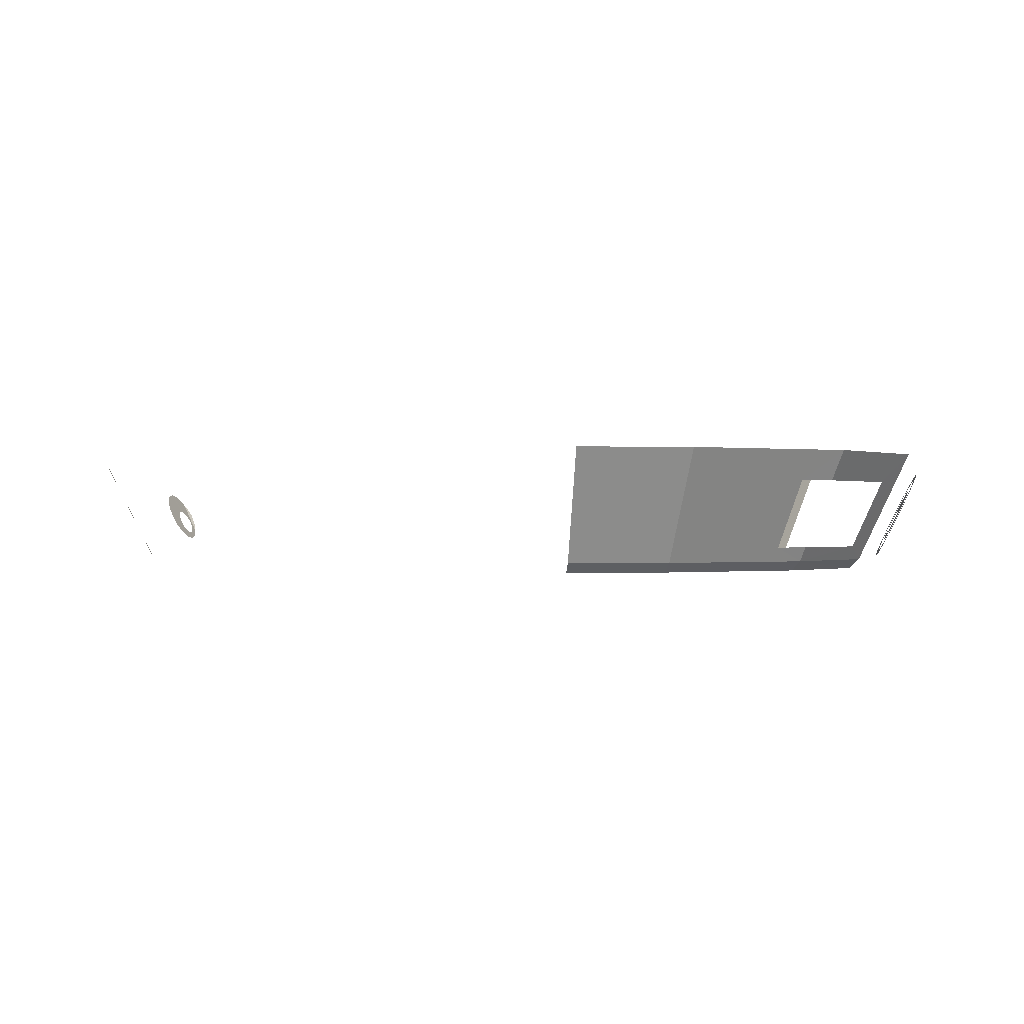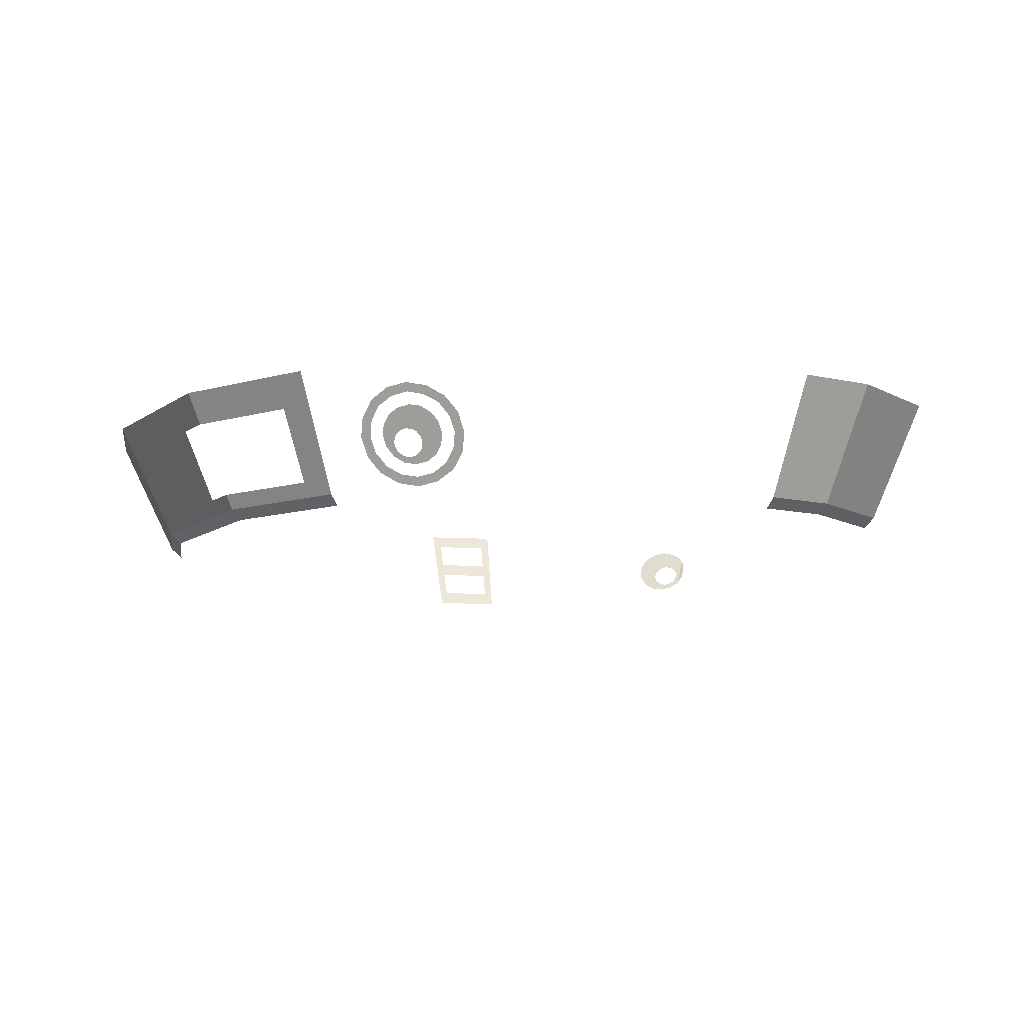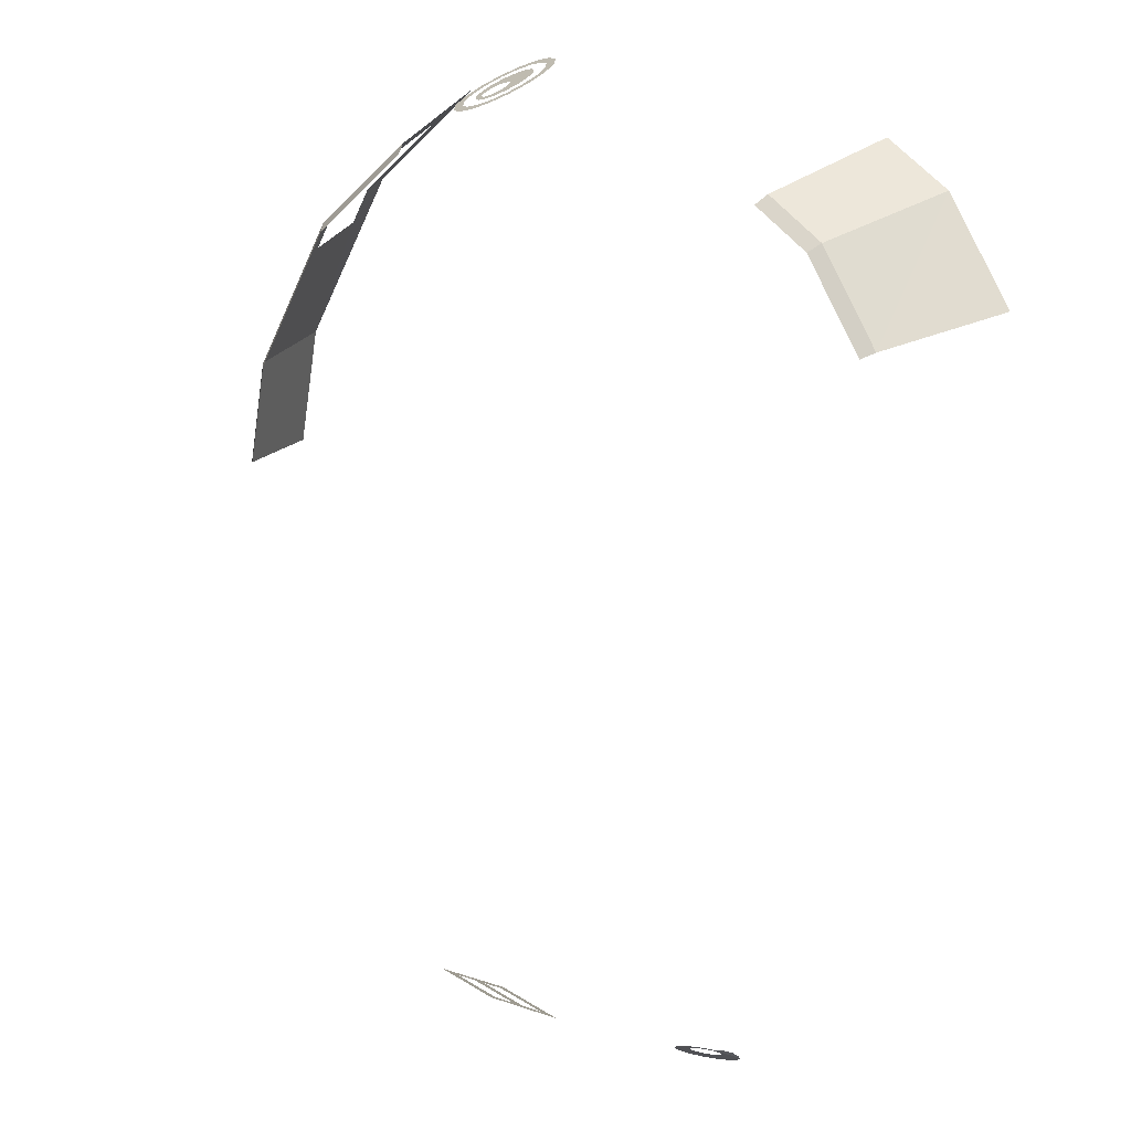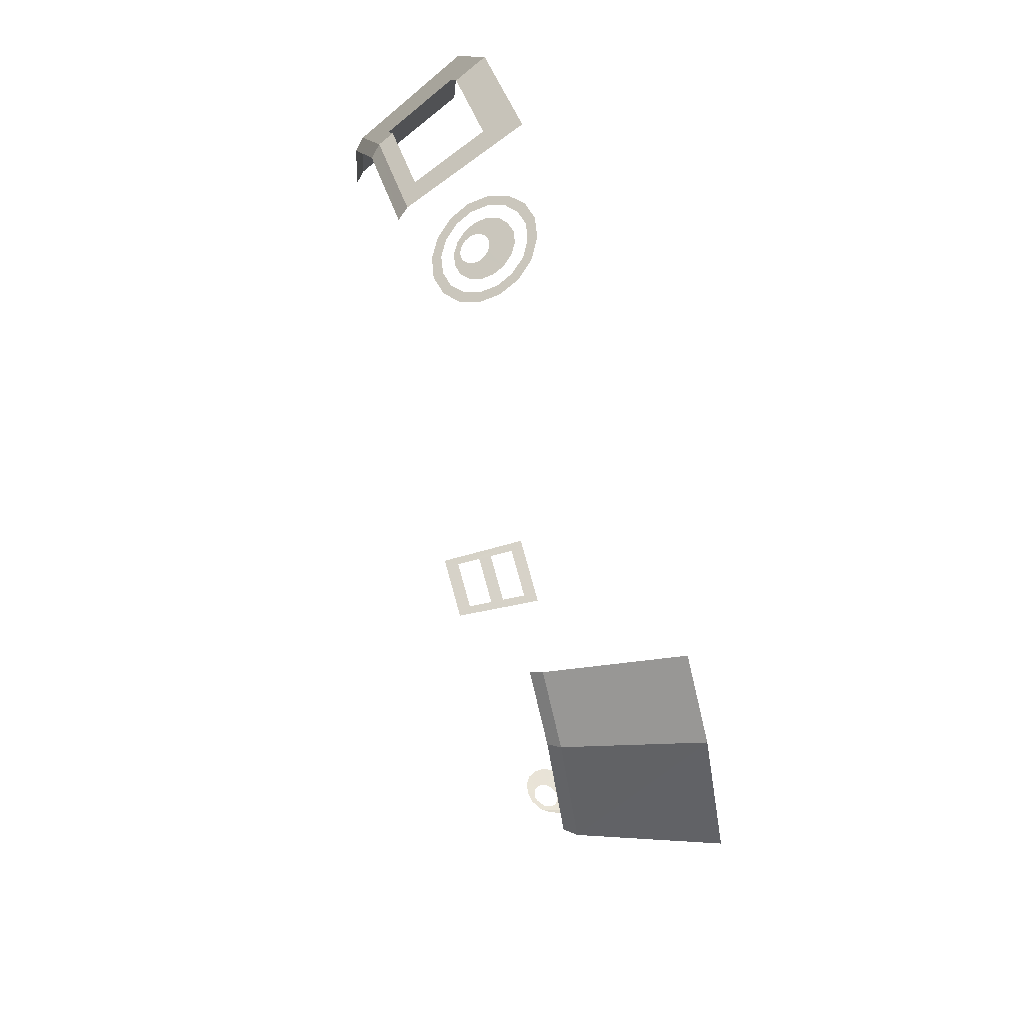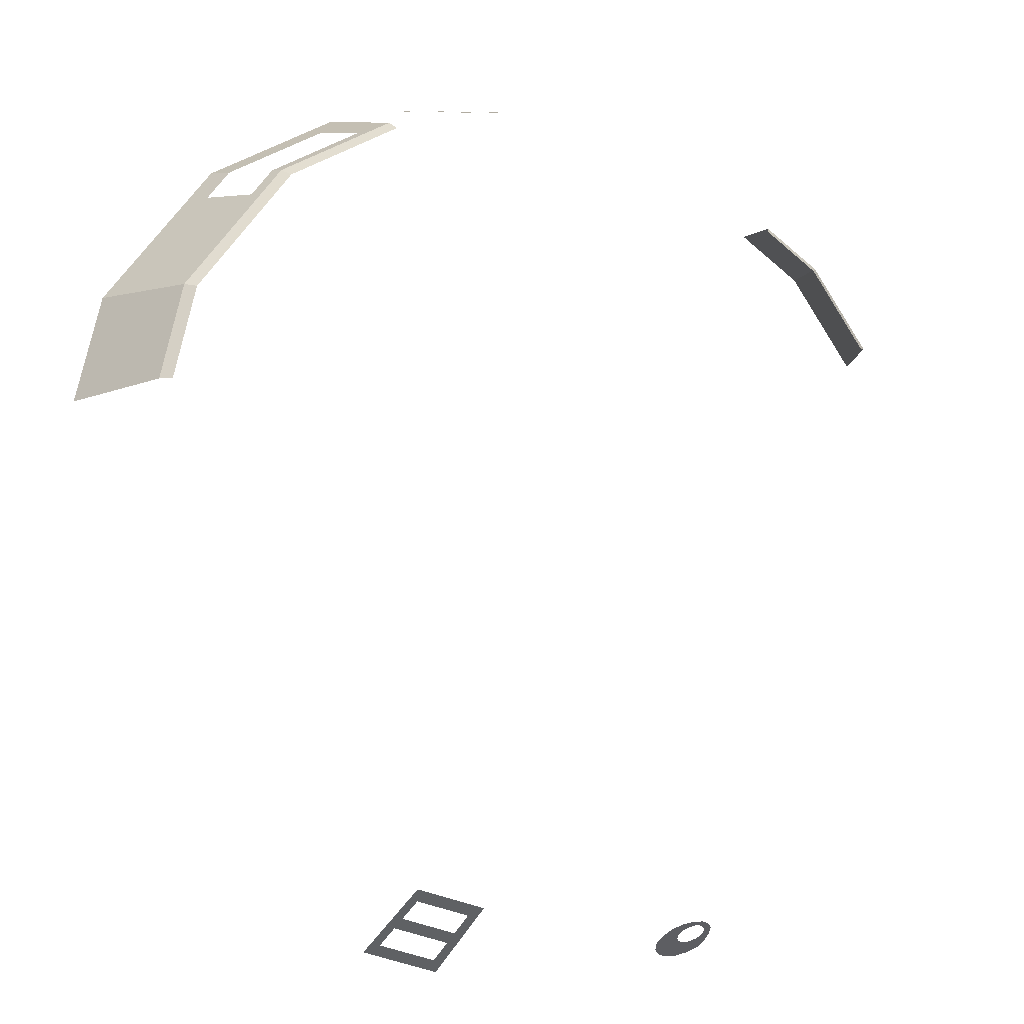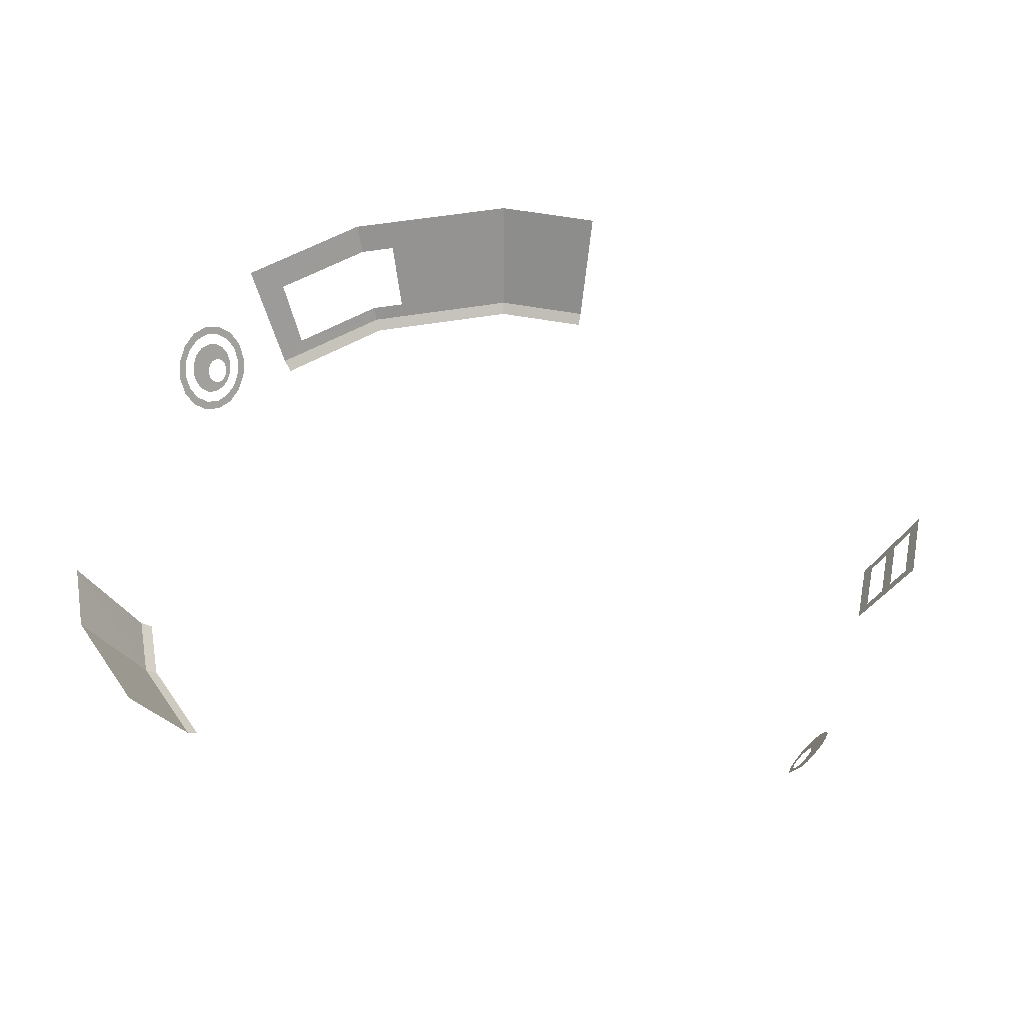
<metadata>
{"format":"obj","ext":"obj","renderer":"f3d","projection":"perspective","resolution":1024,"background":"white","views":[{"elev":-0.2,"azim":-88.3,"up":"+Y"},{"elev":-10.6,"azim":3.1,"up":"+Y"},{"elev":9.4,"azim":44.1,"up":"+Z"},{"elev":68.1,"azim":74.2,"up":"+Z"},{"elev":-18.5,"azim":-23.2,"up":"+Z"},{"elev":50.0,"azim":113.0,"up":"+Y"}]}
</metadata>
<code>
v 0.5373 0.4522 0.7419
v 0.4746 0.2339 0.6552
v 0.5828 0.2341 0.5828
v 0.66 0.4525 0.66
v -0.681 0.3941 0.5771
v -0.6393 0.3938 0.6393
v -0.66 0.4525 0.66
v -0.8622 0.452 0.3572
v -0.5828 0.2341 0.5828
v -0.5927 0.262 0.5927
v -0.6312 0.262 0.535
v -0.7616 0.2342 0.3156
v -0.6312 0.262 0.535
v -0.681 0.3941 0.5771
v -0.8622 0.452 0.3572
v -0.7616 0.2342 0.3156
v -0.7422 0.2155 0.3075
v -0.7616 0.2342 0.3156
v -0.8 0.2341 0.1226
v -0.7796 0.2155 0.1196
v -0.3564 0.2157 0.7096
v -0.3656 0.2344 0.7281
v -0.5828 0.2341 0.5828
v -0.5682 0.2156 0.5682
v 0.6735 0.2157 0.4103
v 0.6911 0.2343 0.421
v 0.5828 0.2341 0.5828
v 0.5682 0.2156 0.5682
v -0.5828 0.2341 0.5828
v -0.3656 0.2344 0.7281
v -0.4209 0.2617 0.7075
v -0.5927 0.262 0.5927
v -0.7422 0.2155 0.3075
v -0.5682 0.2156 0.5682
v -0.5828 0.2341 0.5828
v -0.7616 0.2342 0.3156
v 0.5682 0.2156 0.5682
v 0.5828 0.2341 0.5828
v 0.4746 0.2339 0.6552
v 0.4626 0.2154 0.6387
v -0.8622 0.452 0.3572
v -0.9057 0.4517 0.1389
v -0.8 0.2341 0.1226
v -0.7616 0.2342 0.3156
v 0.66 0.4525 0.66
v 0.5828 0.2341 0.5828
v 0.6911 0.2343 0.421
v 0.7824 0.4516 0.4767
v -0.414 0.4515 0.8243
v -0.454 0.3935 0.7632
v -0.4209 0.2617 0.7075
v -0.3656 0.2344 0.7281
v -0.66 0.4525 0.66
v -0.6393 0.3938 0.6393
v -0.454 0.3935 0.7632
v -0.414 0.4515 0.8243
v -0.2105 0.4151 0.873
v -0.2085 0.3993 0.8655
v -0.1775 0.393 0.8685
v -0.1725 0.4079 0.877
v -0.193 0.3301 0.834
v -0.186 0.3214 0.831
v -0.1515 0.3456 0.85
v -0.165 0.3619 0.8555
v -0.2015 0.3345 0.8345
v -0.193 0.3301 0.834
v -0.165 0.3619 0.8555
v -0.1845 0.3738 0.8575
v -0.2105 0.4151 0.873
v -0.2465 0.4084 0.8625
v -0.2385 0.3932 0.8565
v -0.2085 0.3993 0.8655
v -0.15 0.378 0.8665
v -0.13 0.353 0.858
v -0.114 0.3597 0.8645
v -0.138 0.3882 0.874
v -0.114 0.3597 0.8645
v -0.13 0.353 0.858
v -0.1215 0.3256 0.846
v -0.1035 0.3255 0.8495
v -0.186 0.3214 0.831
v -0.183 0.3121 0.827
v -0.1455 0.3262 0.8415
v -0.1515 0.3456 0.85
v -0.1725 0.4079 0.877
v -0.1775 0.393 0.8685
v -0.15 0.378 0.8665
v -0.138 0.3882 0.874
v -0.2365 0.3124 0.8165
v -0.2355 0.3221 0.8215
v -0.2555 0.345 0.829
v -0.2575 0.3258 0.819
v -0.2355 0.3221 0.8215
v -0.2305 0.3291 0.826
v -0.2445 0.3626 0.84
v -0.2555 0.345 0.829
v -0.2225 0.3348 0.8305
v -0.2125 0.3368 0.8335
v -0.206 0.3773 0.855
v -0.2275 0.3729 0.8485
v -0.2125 0.3368 0.8335
v -0.2015 0.3345 0.8345
v -0.1845 0.3738 0.8575
v -0.206 0.3773 0.855
v -0.2305 0.3291 0.826
v -0.2225 0.3348 0.8305
v -0.2275 0.3729 0.8485
v -0.2445 0.3626 0.84
v -0.2465 0.4084 0.8625
v -0.277 0.3886 0.8465
v -0.263 0.378 0.844
v -0.2385 0.3932 0.8565
v -0.2075 0.2869 0.8095
v -0.218 0.289 0.8085
v -0.218 0.2781 0.803
v -0.1965 0.2745 0.8055
v -0.295 0.3597 0.8285
v -0.2995 0.3255 0.8105
v -0.2815 0.3253 0.814
v -0.278 0.3539 0.829
v -0.277 0.3886 0.8465
v -0.295 0.3597 0.8285
v -0.278 0.3539 0.829
v -0.263 0.378 0.844
v -0.184 0.3025 0.822
v -0.189 0.2945 0.817
v -0.158 0.2892 0.8205
v -0.1475 0.306 0.831
v -0.183 0.3121 0.827
v -0.184 0.3025 0.822
v -0.1475 0.306 0.831
v -0.1455 0.3262 0.8415
v -0.1975 0.2889 0.8125
v -0.2075 0.2869 0.8095
v -0.1965 0.2745 0.8055
v -0.175 0.2779 0.8115
v -0.189 0.2945 0.817
v -0.1975 0.2889 0.8125
v -0.175 0.2779 0.8115
v -0.158 0.2892 0.8205
v -0.14 0.274 0.8165
v -0.1645 0.2577 0.8035
v -0.156 0.2434 0.798
v -0.126 0.2625 0.8135
v -0.1645 0.2577 0.8035
v -0.1945 0.2527 0.795
v -0.193 0.2361 0.787
v -0.156 0.2434 0.798
v -0.1215 0.3256 0.846
v -0.125 0.298 0.8315
v -0.1075 0.2911 0.8315
v -0.1035 0.3255 0.8495
v -0.125 0.298 0.8315
v -0.14 0.274 0.8165
v -0.126 0.2625 0.8135
v -0.1075 0.2911 0.8315
v -0.2885 0.2911 0.7955
v -0.265 0.2627 0.786
v -0.253 0.274 0.794
v -0.2725 0.2978 0.802
v -0.2815 0.3253 0.814
v -0.2995 0.3255 0.8105
v -0.2885 0.2911 0.7955
v -0.2725 0.2978 0.802
v -0.226 0.2582 0.7915
v -0.2315 0.2434 0.783
v -0.193 0.2361 0.787
v -0.1945 0.2527 0.795
v -0.253 0.274 0.794
v -0.265 0.2627 0.786
v -0.2315 0.2434 0.783
v -0.226 0.2582 0.7915
v -0.218 0.289 0.8085
v -0.227 0.2947 0.8095
v -0.238 0.29 0.805
v -0.218 0.2781 0.803
v -0.227 0.2947 0.8095
v -0.2335 0.3023 0.812
v -0.2515 0.3064 0.8105
v -0.238 0.29 0.805
v -0.2335 0.3023 0.812
v -0.2365 0.3124 0.8165
v -0.2575 0.3258 0.819
v -0.2515 0.3064 0.8105
v -0.2825 0.3189 -0.8106
v -0.3171 0.4275 -0.8581
v -0.2872 0.3472 -0.8238
v -0.2741 0.2673 -0.7865
v -0.2847 0.239 -0.7702
v -0.3171 0.4275 -0.8581
v -0.2825 0.3189 -0.8106
v -0.2741 0.2673 -0.7865
v -0.1762 0.2673 -0.806
v -0.157 0.2389 -0.7956
v -0.2847 0.239 -0.7702
v -0.157 0.2389 -0.7956
v -0.1762 0.2673 -0.806
v -0.1815 0.3189 -0.8307
v -0.1845 0.3472 -0.8443
v -0.19 0.3992 -0.8692
v -0.175 0.4274 -0.8863
v -0.2956 0.3992 -0.8482
v -0.3171 0.4275 -0.8581
v -0.175 0.4274 -0.8863
v -0.19 0.3992 -0.8692
v -0.2872 0.3472 -0.8238
v -0.3171 0.4275 -0.8581
v -0.2956 0.3992 -0.8482
v -0.2872 0.3472 -0.8238
v -0.1845 0.3472 -0.8443
v -0.1815 0.3189 -0.8307
v -0.2825 0.3189 -0.8106
v -0.1815 0.3189 -0.8307
v -0.1845 0.3472 -0.8443
v -0.175 0.4274 -0.8863
v -0.157 0.2389 -0.7956
v 0.3267 0.2925 -0.7886
v 0.319 0.3013 -0.7945
v 0.322 0.3105 -0.7985
v 0.3375 0.3487 -0.8145
v 0.3375 0.3487 -0.8145
v 0.322 0.3105 -0.7985
v 0.321 0.3201 -0.8035
v 0.3315 0.3593 -0.821
v 0.323 0.2878 -0.787
v 0.3045 0.2765 -0.785
v 0.304 0.2883 -0.791
v 0.3125 0.2937 -0.792
v 0.3267 0.2925 -0.7886
v 0.323 0.2878 -0.787
v 0.3125 0.2937 -0.792
v 0.319 0.3013 -0.7945
v 0.2925 0.3757 -0.837
v 0.309 0.3323 -0.812
v 0.299 0.3353 -0.8155
v 0.2705 0.372 -0.8395
v 0.2705 0.372 -0.8395
v 0.299 0.3353 -0.8155
v 0.288 0.3339 -0.817
v 0.2505 0.361 -0.838
v 0.3315 0.3593 -0.821
v 0.321 0.3201 -0.8035
v 0.316 0.3281 -0.8085
v 0.3145 0.3705 -0.83
v 0.3145 0.3705 -0.83
v 0.316 0.3281 -0.8085
v 0.309 0.3323 -0.812
v 0.2925 0.3757 -0.837
v 0.233 0.304 -0.813
v 0.23 0.3239 -0.8235
v 0.268 0.311 -0.8095
v 0.2695 0.3005 -0.804
v 0.244 0.2874 -0.8025
v 0.233 0.304 -0.813
v 0.2695 0.3005 -0.804
v 0.2745 0.2925 -0.799
v 0.283 0.2729 -0.7875
v 0.261 0.2762 -0.7935
v 0.284 0.2873 -0.7945
v 0.294 0.2853 -0.7915
v 0.3045 0.2765 -0.785
v 0.283 0.2729 -0.7875
v 0.294 0.2853 -0.7915
v 0.304 0.2883 -0.791
v 0.261 0.2762 -0.7935
v 0.244 0.2874 -0.8025
v 0.2745 0.2925 -0.799
v 0.284 0.2873 -0.7945
v 0.2365 0.3434 -0.832
v 0.278 0.328 -0.816
v 0.2715 0.3204 -0.8135
v 0.23 0.3239 -0.8235
v 0.2505 0.361 -0.838
v 0.288 0.3339 -0.817
v 0.278 0.328 -0.816
v 0.2365 0.3434 -0.832
v 0.268 0.311 -0.8095
v 0.23 0.3239 -0.8235
v 0.2715 0.3204 -0.8135
v 0.3355 0.3055 -0.7905
v 0.34 0.3444 -0.8105
v 0.3415 0.3258 -0.7985
v 0.3267 0.2925 -0.7886
v 0.3375 0.3487 -0.8145
v 0.3355 0.3055 -0.7905
v 0.3355 0.3055 -0.7905
v 0.3375 0.3487 -0.8145
v 0.34 0.3444 -0.8105
g mesh6949913
f 1 2 3
f 3 4 1
f 5 6 7
f 7 8 5
f 9 10 11
f 11 12 9
f 13 14 15
f 15 16 13
f 17 18 19
f 19 20 17
f 21 22 23
f 23 24 21
f 25 26 27
f 27 28 25
f 29 30 31
f 31 32 29
f 33 34 35
f 35 36 33
f 37 38 39
f 39 40 37
f 41 42 43
f 43 44 41
f 45 46 47
f 47 48 45
f 49 50 51
f 51 52 49
f 53 54 55
f 55 56 53
f 57 58 59
f 59 60 57
f 61 62 63
f 63 64 61
f 65 66 67
f 67 68 65
f 69 70 71
f 71 72 69
f 73 74 75
f 75 76 73
f 77 78 79
f 79 80 77
f 81 82 83
f 83 84 81
f 85 86 87
f 87 88 85
f 89 90 91
f 91 92 89
f 93 94 95
f 95 96 93
f 97 98 99
f 99 100 97
f 101 102 103
f 103 104 101
f 105 106 107
f 107 108 105
f 109 110 111
f 111 112 109
f 113 114 115
f 115 116 113
f 117 118 119
f 119 120 117
f 121 122 123
f 123 124 121
f 125 126 127
f 127 128 125
f 129 130 131
f 131 132 129
f 133 134 135
f 135 136 133
f 137 138 139
f 139 140 137
f 141 142 143
f 143 144 141
f 145 146 147
f 147 148 145
f 149 150 151
f 151 152 149
f 153 154 155
f 155 156 153
f 157 158 159
f 159 160 157
f 161 162 163
f 163 164 161
f 165 166 167
f 167 168 165
f 169 170 171
f 171 172 169
f 173 174 175
f 175 176 173
f 177 178 179
f 179 180 177
f 181 182 183
f 183 184 181
f 185 186 187
f 188 189 190
f 190 191 188
f 192 193 194
f 194 195 192
f 196 197 198
f 199 200 201
f 202 203 204
f 204 205 202
f 206 207 208
f 209 210 211
f 211 212 209
f 213 214 215
f 215 216 213
f 217 218 219
f 219 220 217
f 221 222 223
f 223 224 221
f 225 226 227
f 227 228 225
f 229 230 231
f 231 232 229
f 233 234 235
f 235 236 233
f 237 238 239
f 239 240 237
f 241 242 243
f 243 244 241
f 245 246 247
f 247 248 245
f 249 250 251
f 251 252 249
f 253 254 255
f 255 256 253
f 257 258 259
f 259 260 257
f 261 262 263
f 263 264 261
f 265 266 267
f 267 268 265
f 269 270 271
f 271 272 269
f 273 274 275
f 275 276 273
f 277 278 279
f 280 281 282
f 283 284 285
f 286 287 288

</code>
